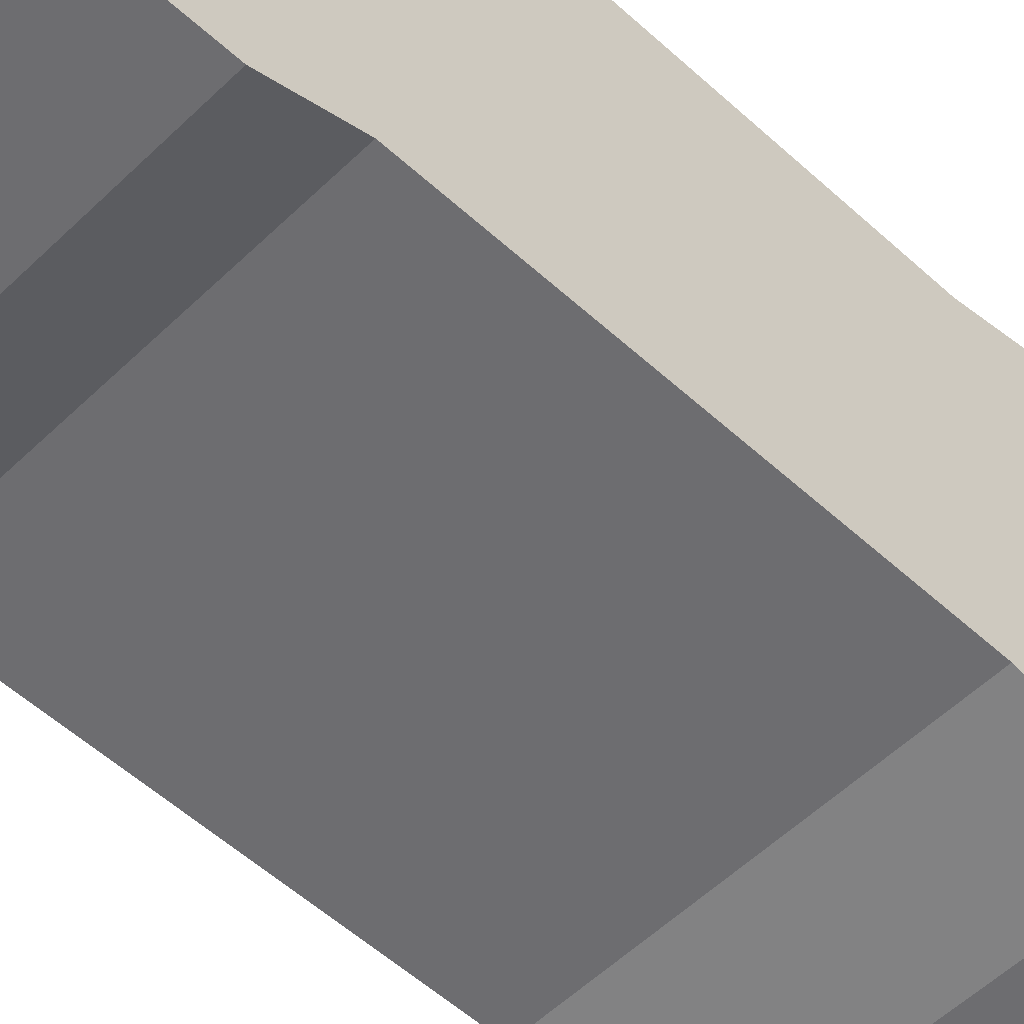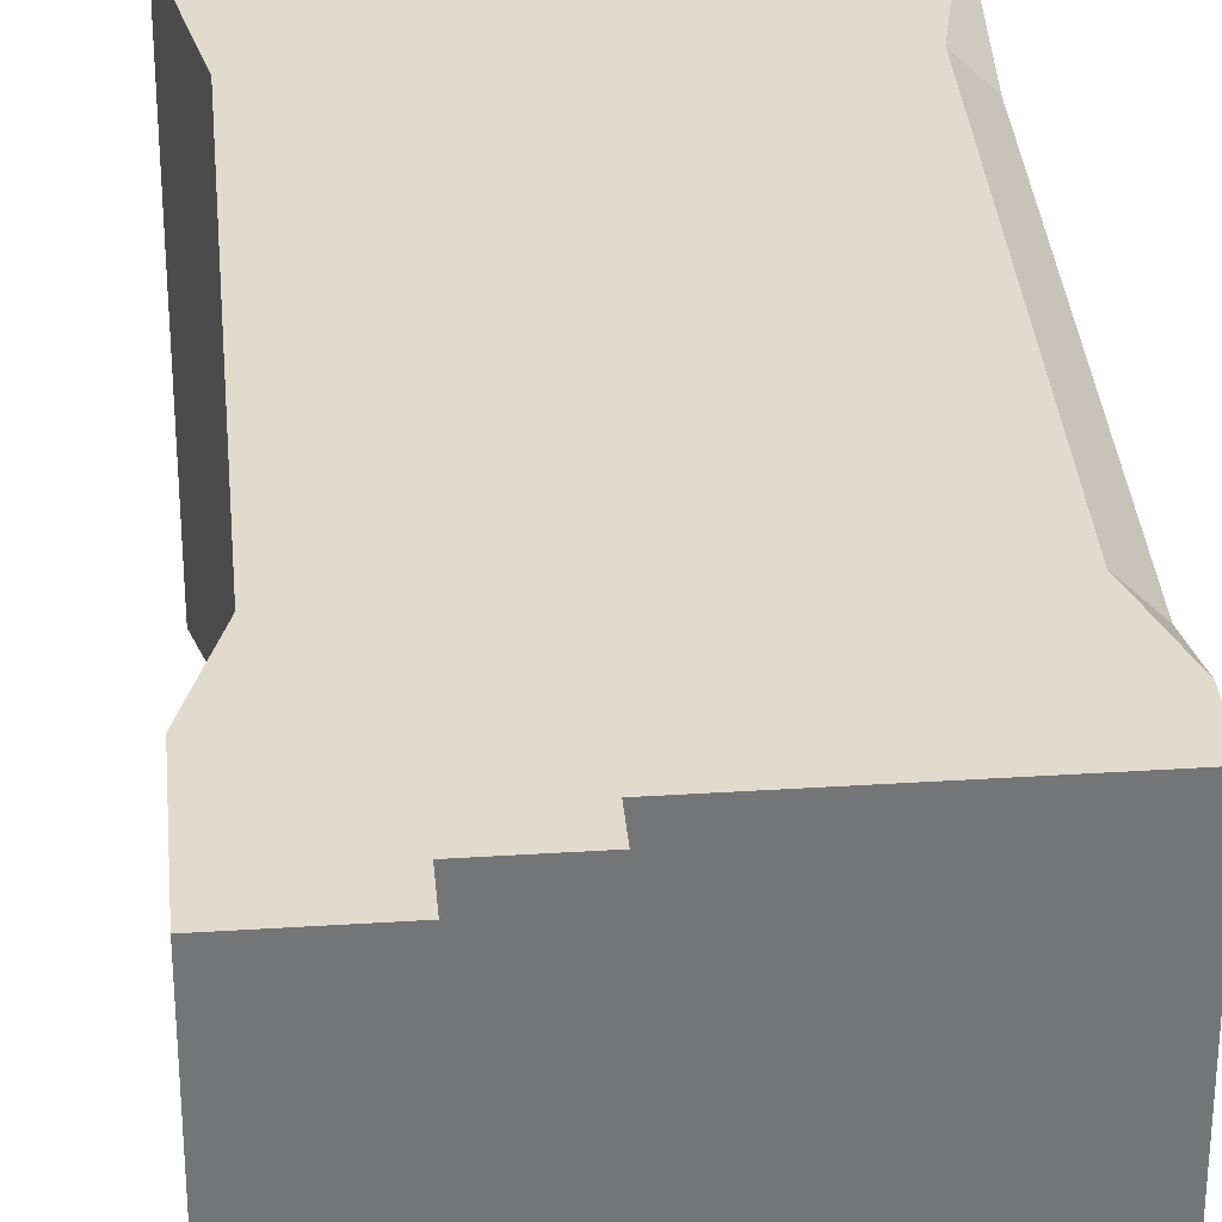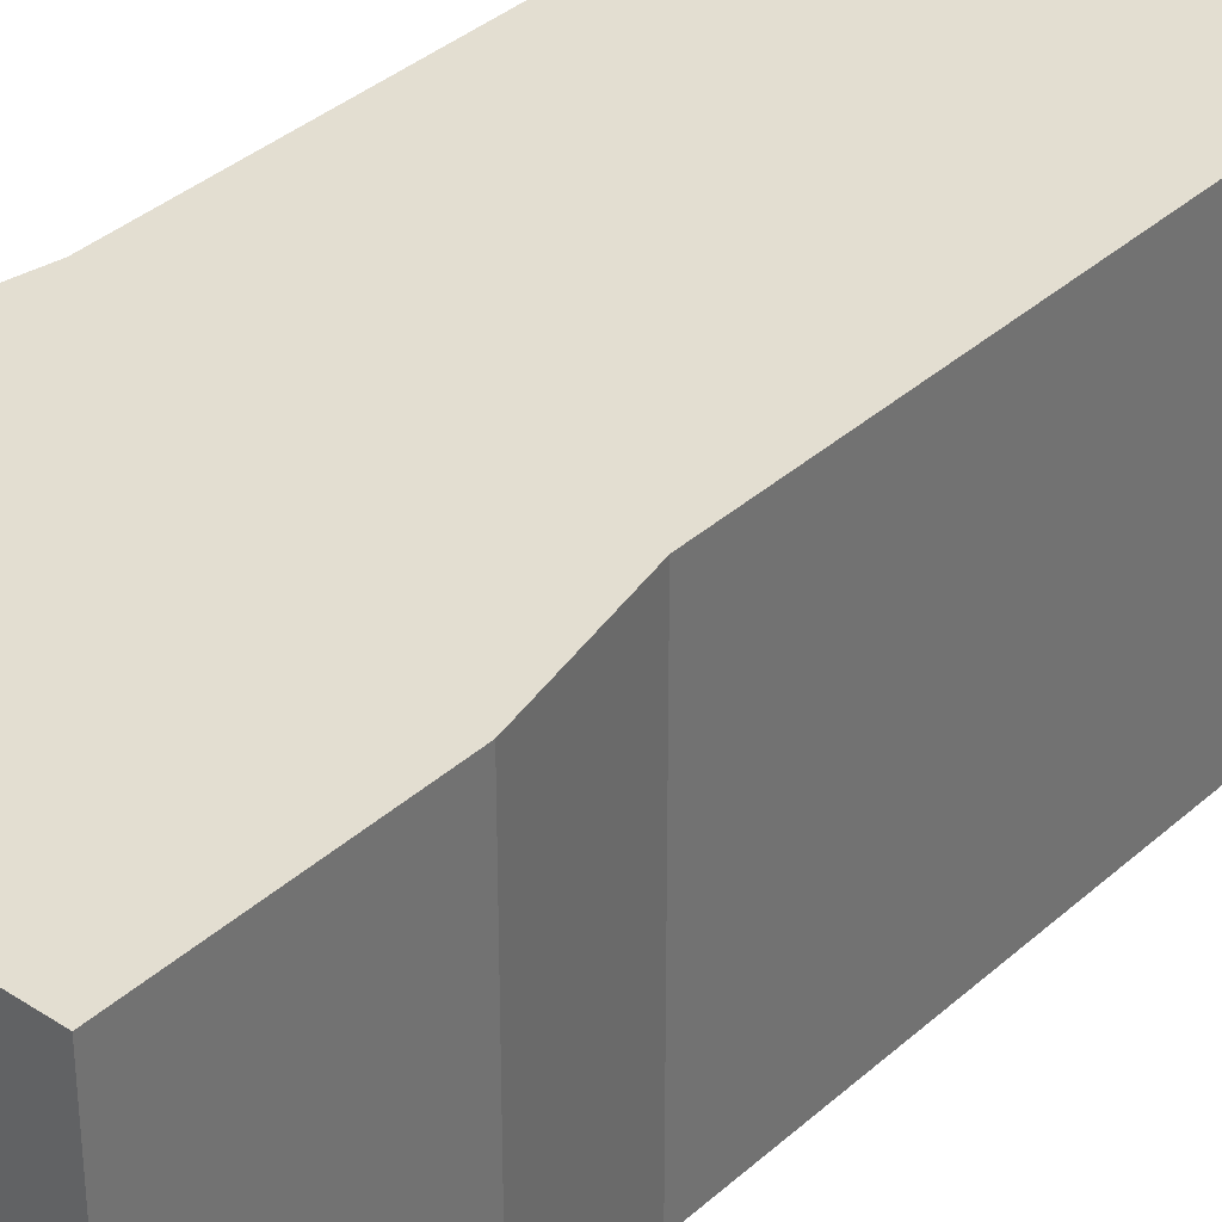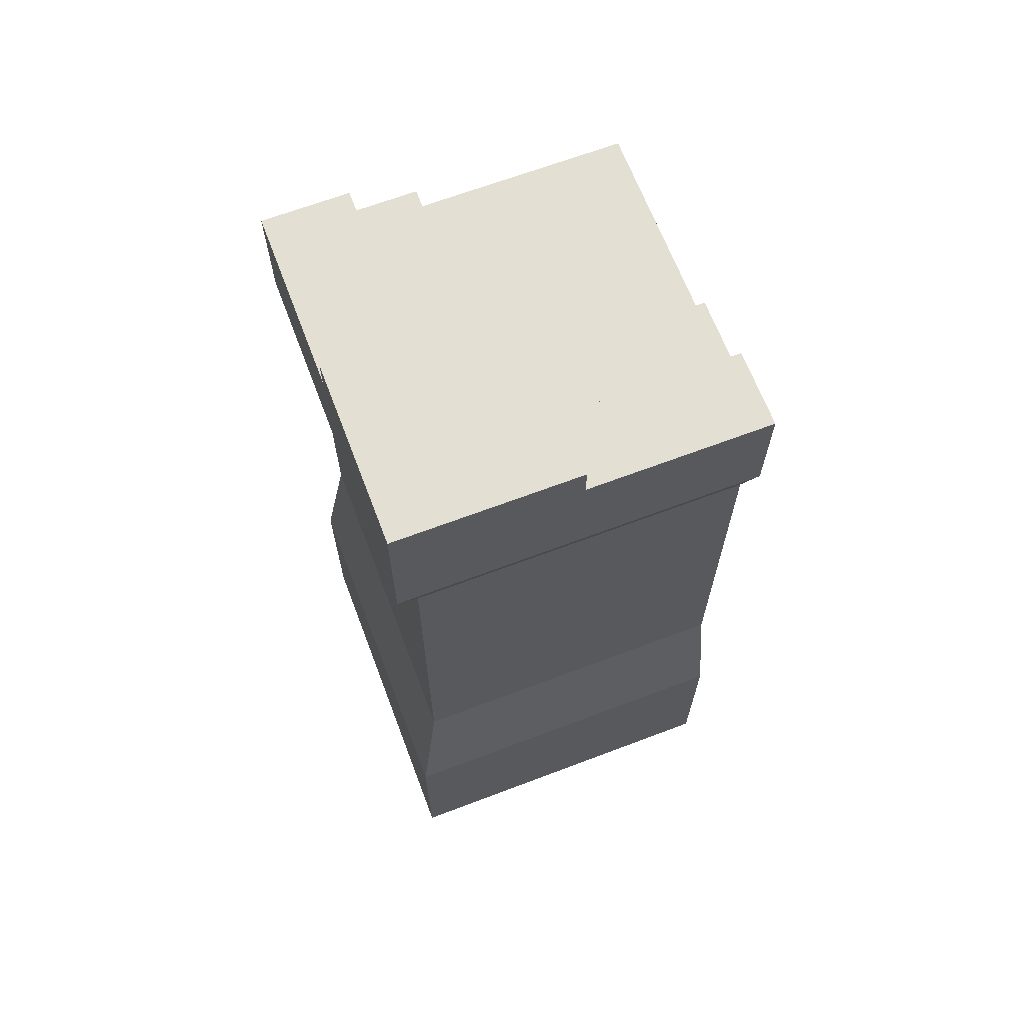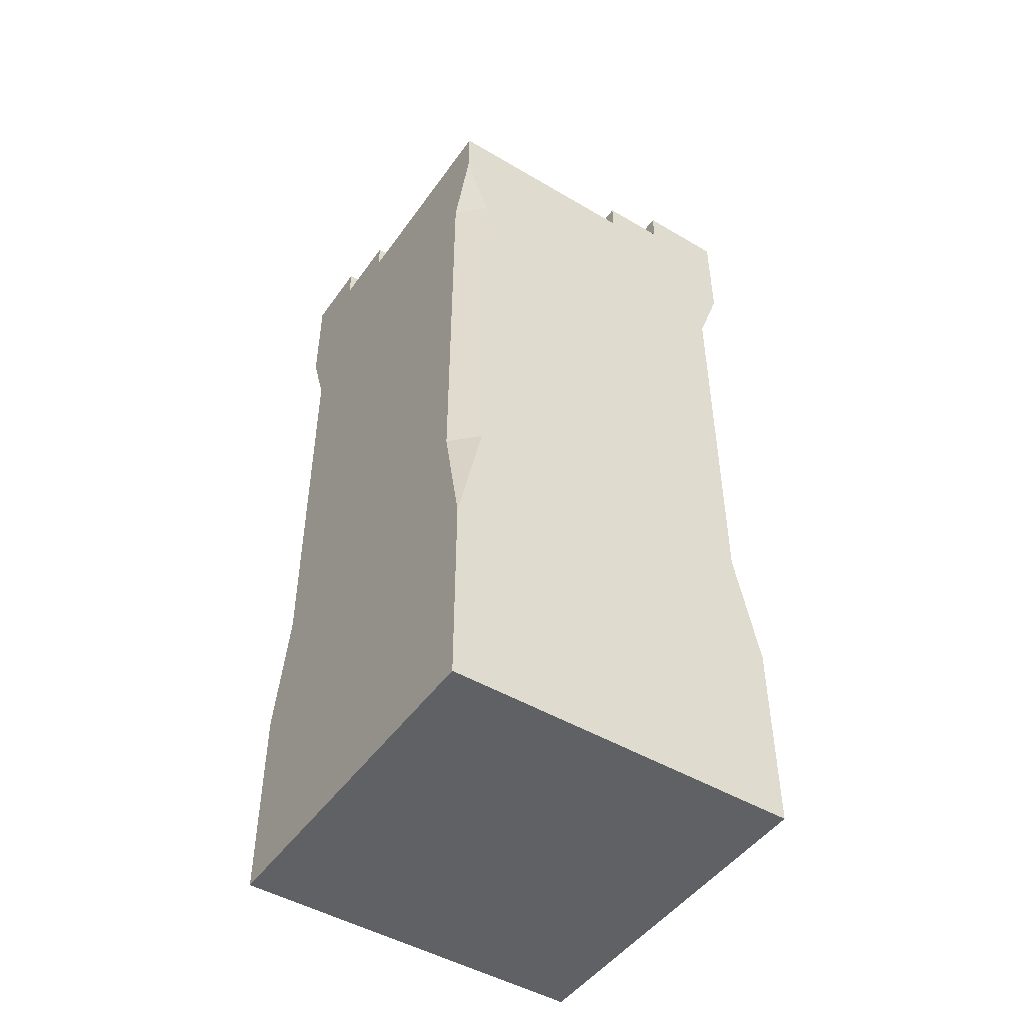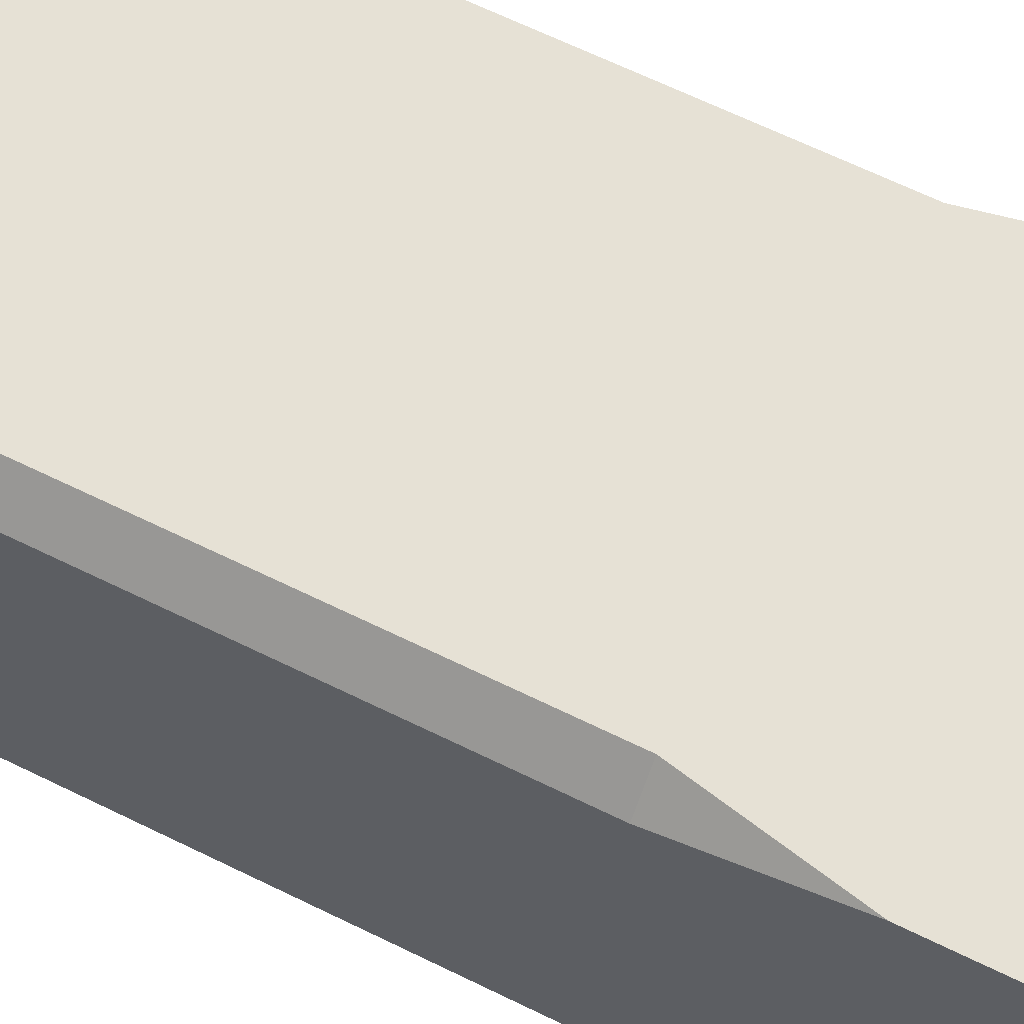
<metadata>
{"format":"obj","ext":"obj","renderer":"f3d","projection":"perspective","resolution":1024,"background":"white","views":[{"elev":-54.1,"azim":-134.2,"up":"+Z"},{"elev":33.9,"azim":175.0,"up":"+Z"},{"elev":36.0,"azim":40.7,"up":"+Z"},{"elev":66.7,"azim":159.2,"up":"+Y"},{"elev":-47.6,"azim":-33.6,"up":"+Y"},{"elev":64.2,"azim":-63.5,"up":"+Z"}]}
</metadata>
<code>
g wall-narrow-corner
v -0.25 0.28 0.25 1 1 1
v -0.25 0.45 0.215 1 1 1
v -0.215 0.45 0.25 1 1 1
v -0.215 1.01 0.25 1 1 1
v -0.25 1.01 0.215 1 1 1
v -0.25 1.11 0.25 1 1 1
v 0.25 0 0.25 1 1 1
v 0.25 0 -0.25 1 1 1
v -0.25 0 0.25 1 1 1
v -0.25 0 -0.25 1 1 1
v -0.25 1.18 0.25 1 1 1
v -0.25 1.18 -0.04084 1 1 1
v -0.25 1.22 -0.1454 1 1 1
v -0.25 1.22 -0.04084 1 1 1
v -0.25 1.01 -0.215 1 1 1
v -0.25 1.265 -0.1454 1 1 1
v -0.25 1.265 -0.25 1 1 1
v -0.25 1.11 -0.25 1 1 1
v -0.25 0.45 -0.215 1 1 1
v -0.25 0.28 -0.25 1 1 1
v 0.25 0.28 -0.25 1 1 1
v 0.25 0.28 0.25 1 1 1
v 0.215 0.45 0.25 1 1 1
v 0.215 1.01 0.25 1 1 1
v 0.25 1.11 0.25 1 1 1
v 0.04084 1.18 0.25 1 1 1
v 0.25 1.265 0.25 1 1 1
v 0.1305 1.22 0.25 1 1 1
v 0.1305 1.265 0.25 1 1 1
v 0.04084 1.22 0.25 1 1 1
v 0.215 0.45 -0.215 1 1 1
v 0.25 1.11 -0.25 1 1 1
v 0.215 1.01 -0.215 1 1 1
v 0.25 1.31 -0.25 1 1 1
v 0.25 1.265 5.252e-14 1 1 1
v 0.25 1.31 9.439e-14 1 1 1
v -4.738e-15 1.265 -0.25 1 1 1
v -4.877e-14 1.31 -0.25 1 1 1
v 0.04084 1.18 -0.04084 1 1 1
v 0.04084 1.22 -0.04084 1 1 1
v -1.286e-14 1.22 -0.1454 1 1 1
v -1.43e-14 1.22 -0.0805 1 1 1
v 0.0805 1.22 -0.0805 1 1 1
v 0.0805 1.22 6.515e-14 1 1 1
v 0.1305 1.22 6.443e-14 1 1 1
v -2.098e-14 1.265 -0.1454 1 1 1
v 0.1305 1.265 6.443e-14 1 1 1
v 0.0805 1.31 1.07e-13 1 1 1
v 0.0805 1.31 -0.0805 1 1 1
v -6.664e-14 1.31 -0.0805 1 1 1
f 3 2 1
f 6 5 4
f 9 8 7
f 8 9 10
f 11 5 6
f 12 5 11
f 5 12 2
f 12 9 2
f 2 9 1
f 13 9 12
f 14 13 12
f 15 9 13
f 16 15 13
f 17 15 16
f 15 17 18
f 19 9 15
f 20 9 19
f 9 20 10
f 22 8 21
f 8 22 7
f 22 9 7
f 9 22 1
f 1 22 23
f 1 23 3
f 3 23 24
f 3 24 4
f 4 24 25
f 4 25 6
f 6 25 26
f 11 6 26
f 26 25 27
f 26 27 28
f 28 27 29
f 30 26 28
f 31 22 21
f 22 31 23
f 3 5 2
f 5 3 4
f 25 33 32
f 33 25 24
f 15 32 33
f 32 15 18
f 36 35 34
f 25 34 35
f 25 35 27
f 34 25 32
f 17 32 18
f 32 17 37
f 32 37 34
f 34 37 38
f 40 12 39
f 12 40 14
f 26 40 39
f 40 26 30
f 13 42 41
f 42 13 14
f 40 42 14
f 40 43 42
f 43 40 44
f 30 44 40
f 30 45 44
f 45 30 28
f 17 46 37
f 46 17 16
f 35 29 27
f 29 35 47
f 34 48 36
f 48 34 49
f 49 34 38
f 49 38 50
f 42 46 41
f 50 46 42
f 38 46 50
f 46 38 37
f 41 16 13
f 16 41 46
f 49 42 43
f 42 49 50
f 44 49 43
f 49 44 48
f 45 48 44
f 48 45 47
f 48 47 35
f 48 35 36
f 28 47 45
f 47 28 29
f 19 21 20
f 21 19 31
f 20 8 10
f 8 20 21
f 24 31 33
f 31 24 23
f 19 33 31
f 33 19 15
f 12 26 39
f 26 12 11
g wall-narrow-corner
f 3 2 1
f 6 5 4
f 9 8 7
f 8 9 10
f 11 5 6
f 12 5 11
f 5 12 2
f 12 9 2
f 2 9 1
f 13 9 12
f 14 13 12
f 15 9 13
f 16 15 13
f 17 15 16
f 15 17 18
f 19 9 15
f 20 9 19
f 9 20 10
f 22 8 21
f 8 22 7
f 22 9 7
f 9 22 1
f 1 22 23
f 1 23 3
f 3 23 24
f 3 24 4
f 4 24 25
f 4 25 6
f 6 25 26
f 11 6 26
f 26 25 27
f 26 27 28
f 28 27 29
f 30 26 28
f 31 22 21
f 22 31 23
f 3 5 2
f 5 3 4
f 25 33 32
f 33 25 24
f 15 32 33
f 32 15 18
f 36 35 34
f 25 34 35
f 25 35 27
f 34 25 32
f 17 32 18
f 32 17 37
f 32 37 34
f 34 37 38
f 40 12 39
f 12 40 14
f 26 40 39
f 40 26 30
f 13 42 41
f 42 13 14
f 40 42 14
f 40 43 42
f 43 40 44
f 30 44 40
f 30 45 44
f 45 30 28
f 17 46 37
f 46 17 16
f 35 29 27
f 29 35 47
f 34 48 36
f 48 34 49
f 49 34 38
f 49 38 50
f 42 46 41
f 50 46 42
f 38 46 50
f 46 38 37
f 41 16 13
f 16 41 46
f 49 42 43
f 42 49 50
f 44 49 43
f 49 44 48
f 45 48 44
f 48 45 47
f 48 47 35
f 48 35 36
f 28 47 45
f 47 28 29
f 19 21 20
f 21 19 31
f 20 8 10
f 8 20 21
f 24 31 33
f 31 24 23
f 19 33 31
f 33 19 15
f 12 26 39
f 26 12 11

</code>
